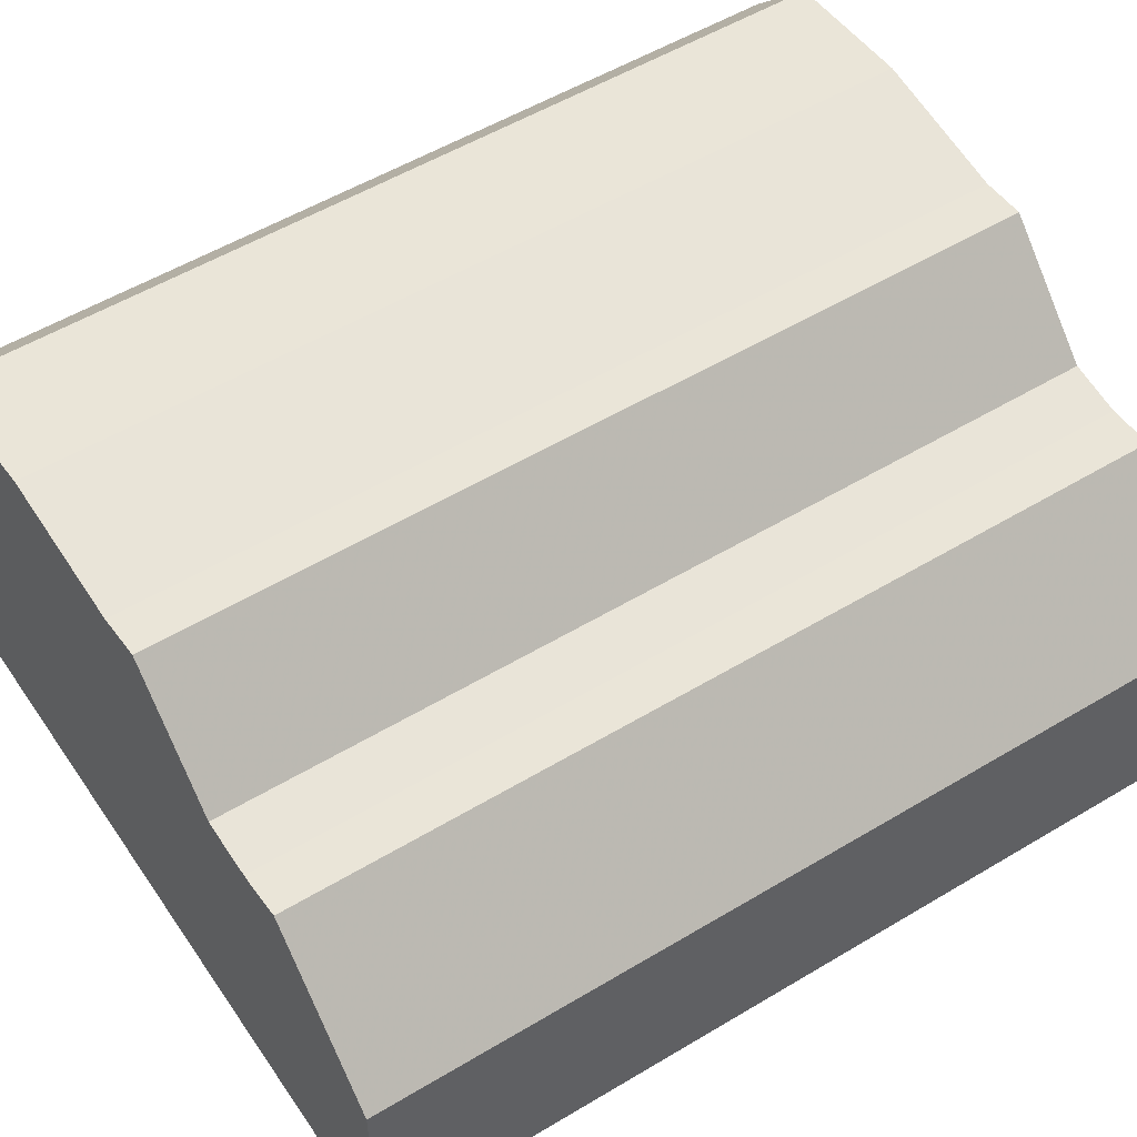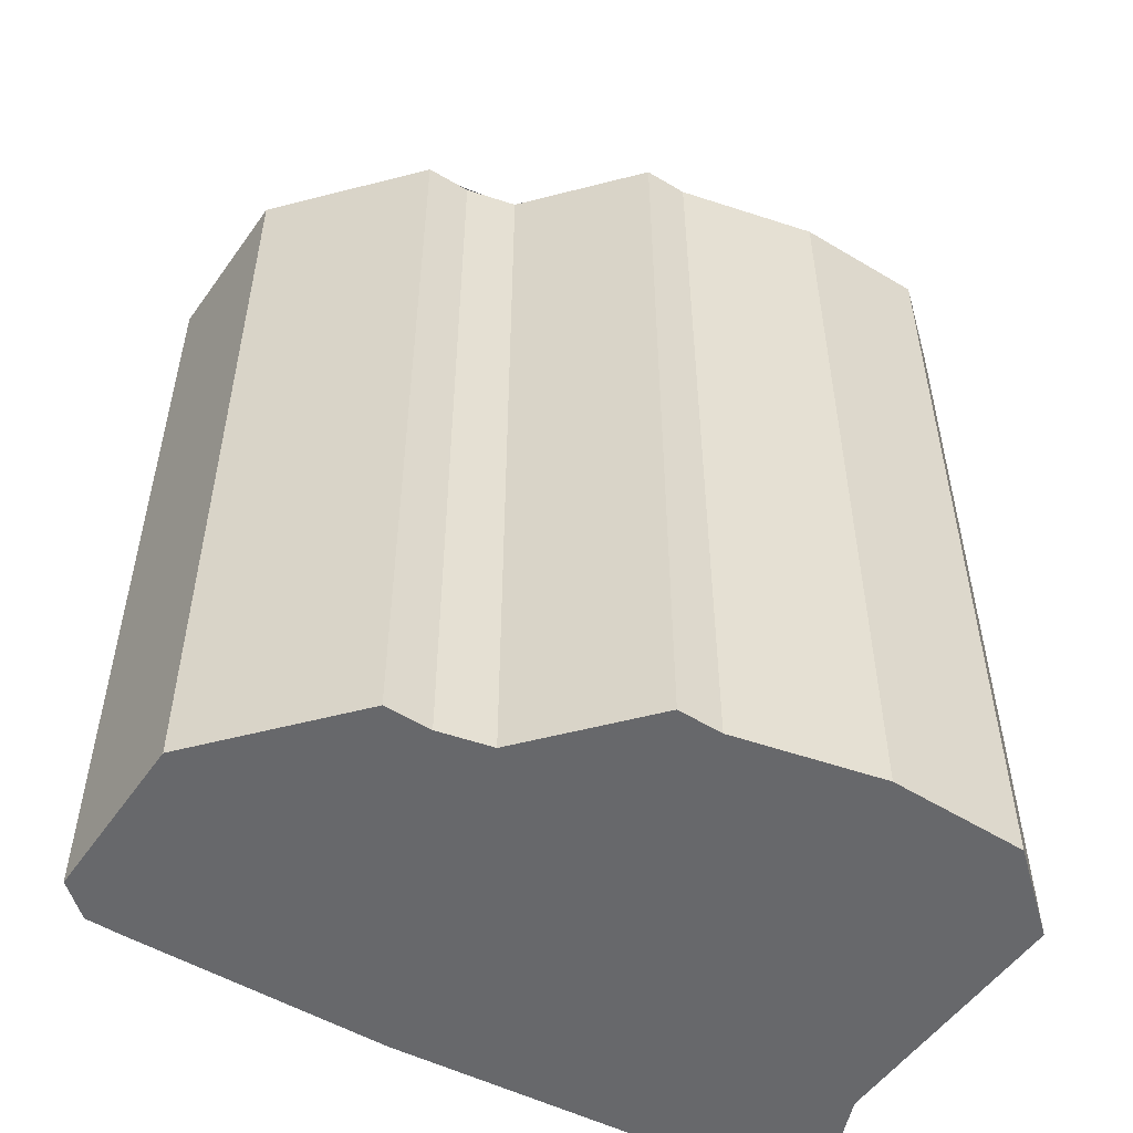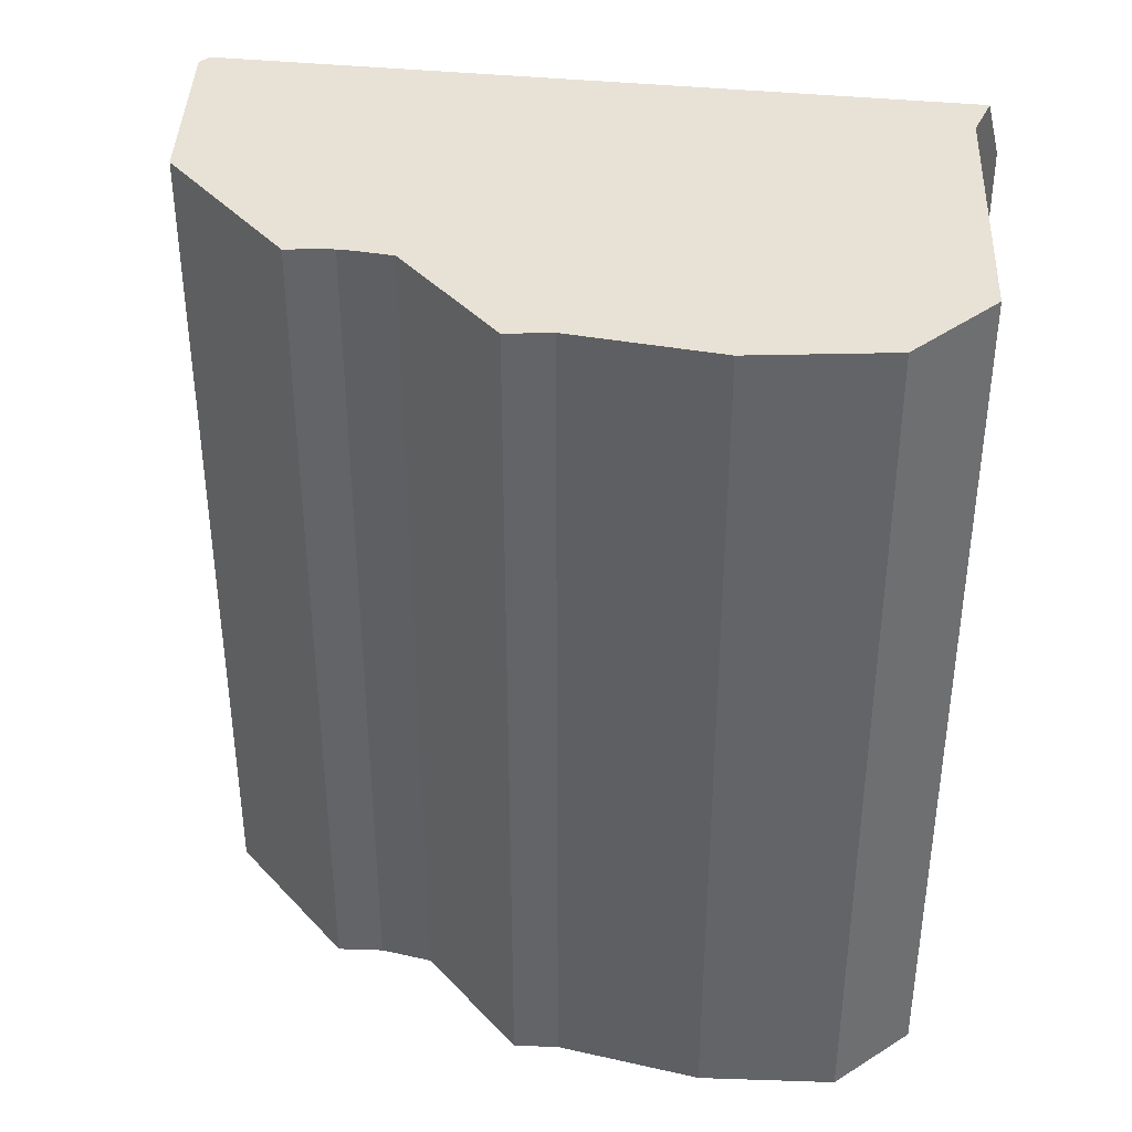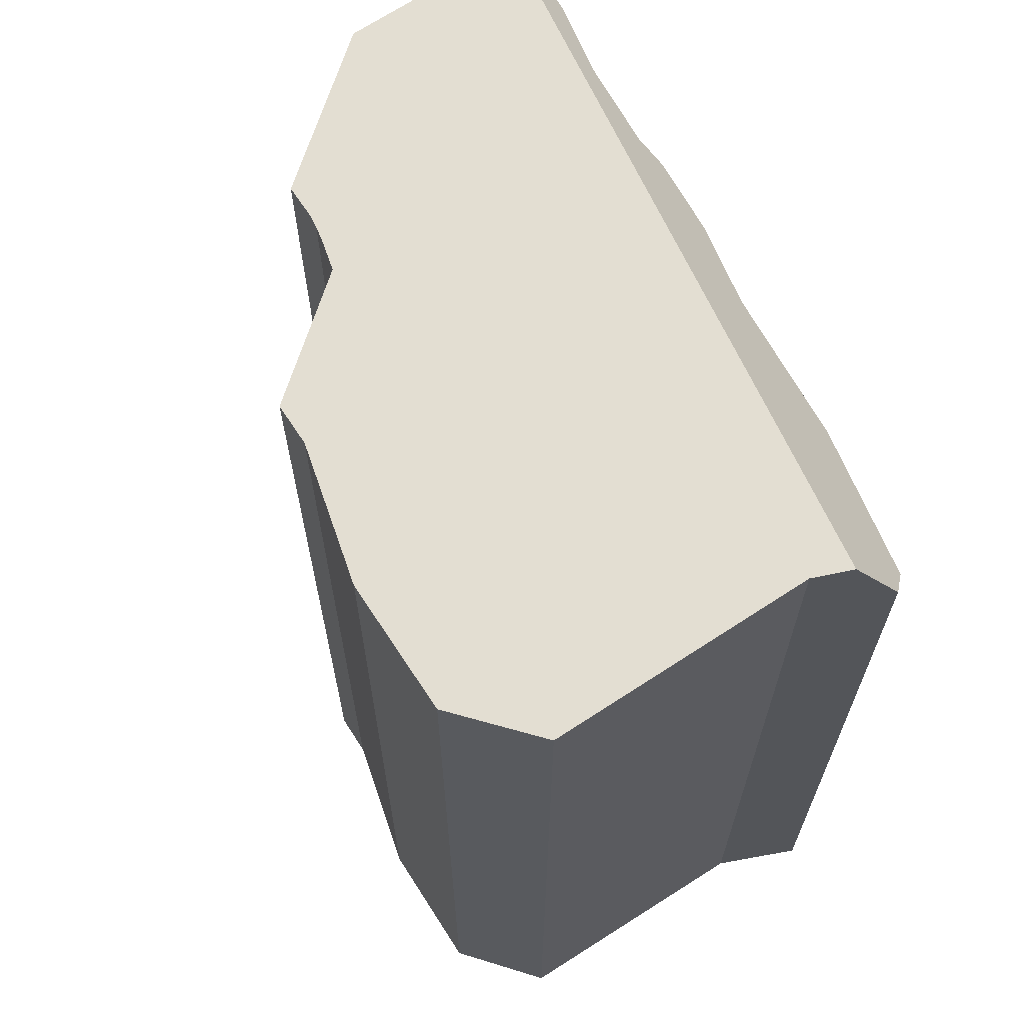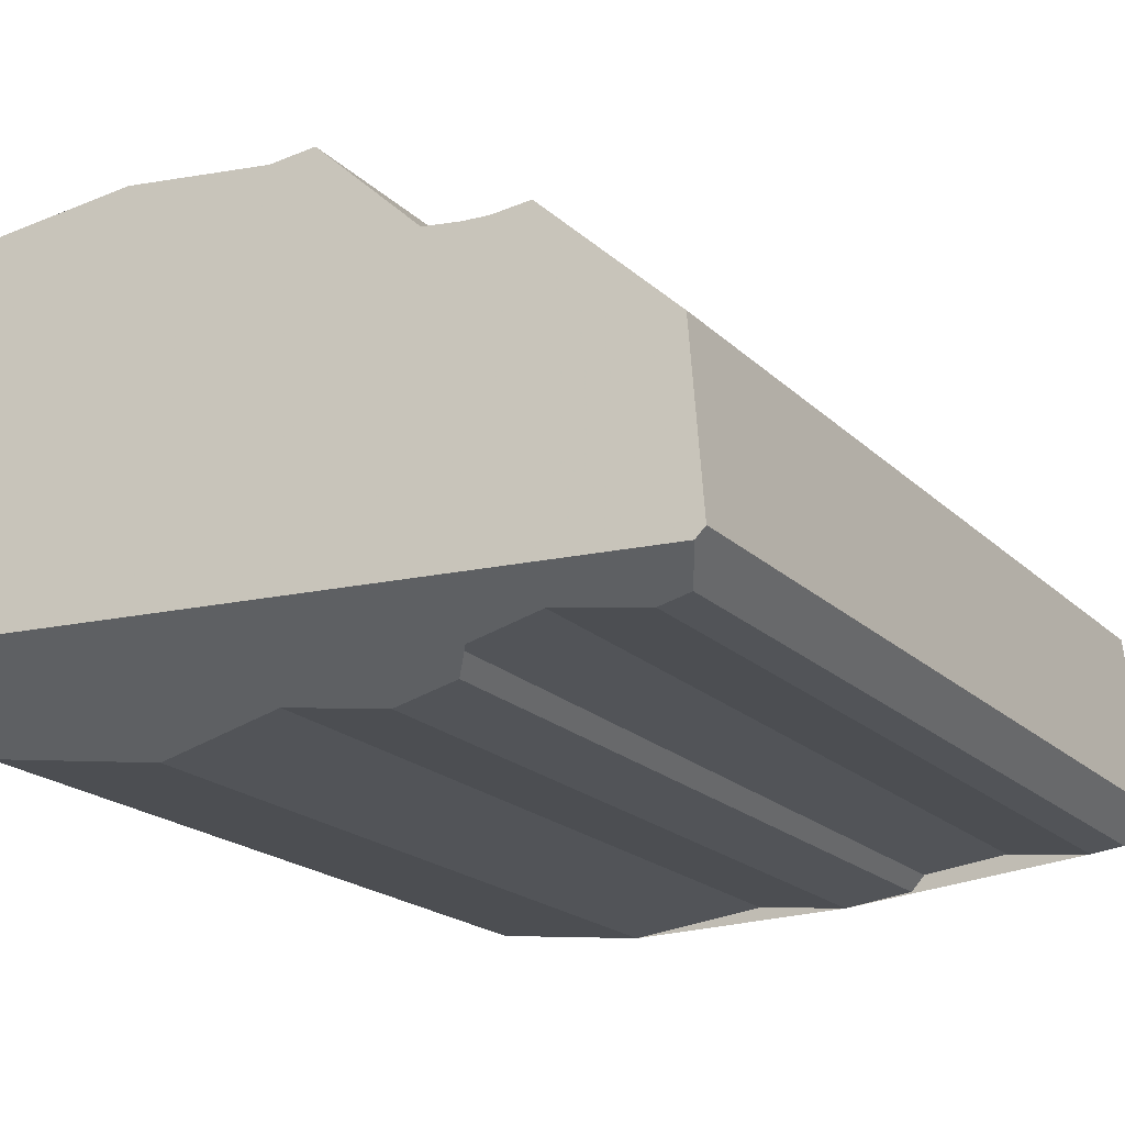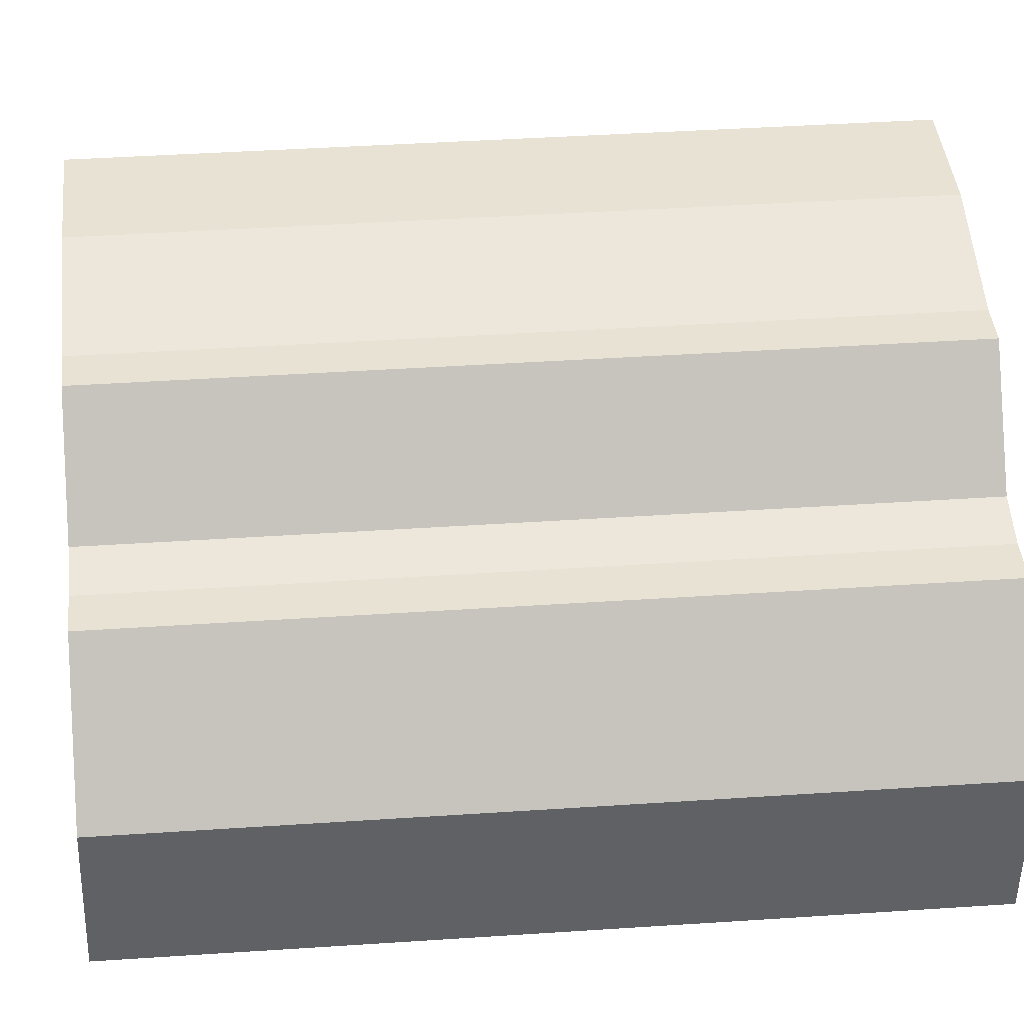
<metadata>
{"format":"obj","ext":"obj","renderer":"f3d","projection":"perspective","resolution":1024,"background":"white","views":[{"elev":55.1,"azim":57.8,"up":"+Y"},{"elev":-52.4,"azim":152.1,"up":"+Z"},{"elev":38.6,"azim":-171.6,"up":"+Z"},{"elev":65.8,"azim":-116.6,"up":"+Z"},{"elev":-20.3,"azim":31.6,"up":"+Y"},{"elev":47.1,"azim":85.8,"up":"+Y"}]}
</metadata>
<code>
v 458.4 228 9.265
v 458.2 230.3 9.131
v 458.8 231 9.063
v 460 231.1 9.003
v 461.4 230.9 8.958
v 461.8 231 8.938
v 462.7 230.1 8.954
v 463.2 230 8.938
v 463.6 230 8.917
v 464.8 228.9 8.937
v 465 227.3 9.026
v 462.7 226.9 8.365
v 462.1 226.8 8.224
v 461.2 226.9 8.361
v 459.9 226.8 8.079
v 458.4 227 8.312
v 458.2 227.2 8.625
v 464.7 227 8.706
v 464.4 227 8.64
v 463.7 227.1 8.759
v 462.9 227 8.588
v 458.3 227.6 9.291
v 464.9 227.2 9.035
v 463.4 227.3 9.096
v 465 227.5 9.016
v 458.6 230.8 9.081
v 460.7 231 8.98
v 458.9 231 9.06
v 458.7 230.8 9.078
v 458.2 230.3 9.134
v 464.9 228.5 8.96
v 463.3 230 8.934
v 458.2 230.3 9.134
v 458.4 227.6 9.286
v 464.9 227.2 9.035
v 458.3 227.6 9.291
v 463.4 227.3 9.096
v 459.1 226.9 8.195
v 458.2 230.3 9.131
v 458.4 227.6 9.286
v 458.5 227 8.293
v 458.2 230.3 9.134
v 458.4 228 9.265
v 458.4 228 1.05
v 458.2 230.3 1.05
v 458.2 230.3 9.131
v 458.2 230.3 9.131
v 458.2 230.3 1.05
v 458.2 230.3 1.05
v 458.9 231 9.06
v 458.8 231 9.063
v 458.8 231 1.05
v 458.9 231 1.05
v 460.7 231 8.98
v 460 231.1 9.003
v 460 231.1 1.05
v 460.7 231 1.05
v 461.8 231 8.938
v 461.4 230.9 8.958
v 461.4 230.9 1.05
v 461.8 231 1.05
v 462.7 230.1 8.954
v 461.8 231 8.938
v 461.8 231 1.05
v 462.7 230.1 1.05
v 463.2 230 8.938
v 462.7 230.1 8.954
v 462.7 230.1 1.05
v 463.2 230 1.05
v 463.3 230 8.934
v 463.2 230 8.938
v 463.2 230 1.05
v 463.3 230 1.05
v 464.8 228.9 8.937
v 463.6 230 8.917
v 463.6 230 1.05
v 464.8 228.9 1.05
v 464.9 228.5 8.96
v 464.8 228.9 8.937
v 464.8 228.9 1.05
v 464.9 228.5 1.05
v 464.9 227.2 9.035
v 465 227.3 9.026
v 465 227.3 1.05
v 464.9 227.2 1.05
v 462.1 226.8 8.224
v 462.7 226.9 8.365
v 462.7 226.9 1.05
v 462.1 226.8 1.05
v 461.2 226.9 8.361
v 462.1 226.8 8.224
v 462.1 226.8 1.05
v 461.2 226.9 1.05
v 459.9 226.8 8.079
v 461.2 226.9 8.361
v 461.2 226.9 1.05
v 459.9 226.8 1.05
v 459.1 226.9 8.195
v 459.9 226.8 8.079
v 459.9 226.8 1.05
v 459.1 226.9 1.05
v 458.2 227.2 8.625
v 458.4 227 8.312
v 458.4 227 1.05
v 458.2 227.2 1.05
v 458.3 227.6 9.291
v 458.2 227.2 8.625
v 458.2 227.2 1.05
v 458.3 227.6 1.05
v 464.4 227 8.64
v 464.7 227 8.706
v 464.7 227 1.05
v 464.4 227 1.05
v 463.7 227.1 8.759
v 464.4 227 8.64
v 464.4 227 1.05
v 463.7 227.1 1.05
v 462.9 227 8.588
v 463.7 227.1 8.759
v 463.7 227.1 1.05
v 462.9 227 1.05
v 462.7 226.9 8.365
v 462.9 227 8.588
v 462.9 227 1.05
v 462.7 226.9 1.05
v 458.4 228 9.265
v 458.3 227.6 9.291
v 458.3 227.6 1.05
v 458.4 228 1.05
v 465 227.3 9.026
v 465 227.5 9.016
v 465 227.5 1.05
v 465 227.3 1.05
v 458.8 231 9.063
v 458.6 230.8 9.081
v 458.6 230.8 1.05
v 458.8 231 1.05
v 461.4 230.9 8.958
v 460.7 231 8.98
v 460.7 231 1.05
v 461.4 230.9 1.05
v 460 231.1 9.003
v 458.9 231 9.06
v 458.9 231 1.05
v 460 231.1 1.05
v 458.2 230.3 9.131
v 458.2 230.3 9.134
v 458.2 230.3 1.05
v 458.2 230.3 1.05
v 465 227.5 9.016
v 464.9 228.5 8.96
v 464.9 228.5 1.05
v 465 227.5 1.05
v 463.6 230 8.917
v 463.3 230 8.934
v 463.3 230 1.05
v 463.6 230 1.05
v 464.7 227 8.706
v 464.9 227.2 9.035
v 464.9 227.2 1.05
v 464.7 227 1.05
v 458.5 227 8.293
v 459.1 226.9 8.195
v 459.1 226.9 1.05
v 458.5 227 1.05
v 458.6 230.8 9.081
v 458.2 230.3 9.131
v 458.2 230.3 1.05
v 458.6 230.8 1.05
v 458.4 227 8.312
v 458.5 227 8.293
v 458.5 227 1.05
v 458.4 227 1.05
v 462.7 226.9 1.05
v 462.1 226.8 1.05
v 461.2 226.9 1.05
v 459.9 226.8 1.05
v 458.4 227 1.05
v 458.2 227.2 1.05
v 458.4 228 1.05
v 458.2 230.3 1.05
v 458.8 231 1.05
v 460 231.1 1.05
v 461.4 230.9 1.05
v 461.8 231 1.05
v 462.7 230.1 1.05
v 463.2 230 1.05
v 463.6 230 1.05
v 464.8 228.9 1.05
v 465 227.3 1.05
v 464.7 227 1.05
v 464.4 227 1.05
v 463.7 227.1 1.05
v 462.9 227 1.05
f 25 11 23 24
f 33 30 2 39
f 29 26 3 28
f 28 4 27 29
f 32 9 10 31
f 34 22 1 30 33
f 33 29 27 5 6 7 8 32 31 25 24 34
f 37 35 18 19 20 21 12 13 14 15 38
f 41 16 17 36 40
f 39 26 29 33
f 40 37 38 41
f 43 44 45 42
f 47 48 49 46
f 51 52 53 50
f 55 56 57 54
f 59 60 61 58
f 63 64 65 62
f 67 68 69 66
f 71 72 73 70
f 75 76 77 74
f 79 80 81 78
f 83 84 85 82
f 87 88 89 86
f 91 92 93 90
f 95 96 97 94
f 99 100 101 98
f 103 104 105 102
f 107 108 109 106
f 111 112 113 110
f 115 116 117 114
f 119 120 121 118
f 123 124 125 122
f 127 128 129 126
f 131 132 133 130
f 135 136 137 134
f 139 140 141 138
f 143 144 145 142
f 147 148 149 146
f 151 152 153 150
f 155 156 157 154
f 159 160 161 158
f 163 164 165 162
f 167 168 169 166
f 171 172 173 170
f 175 176 177 178 179 180 181 182 183 184 185 186 187 188 189 190 191 192 193 194 174

</code>
